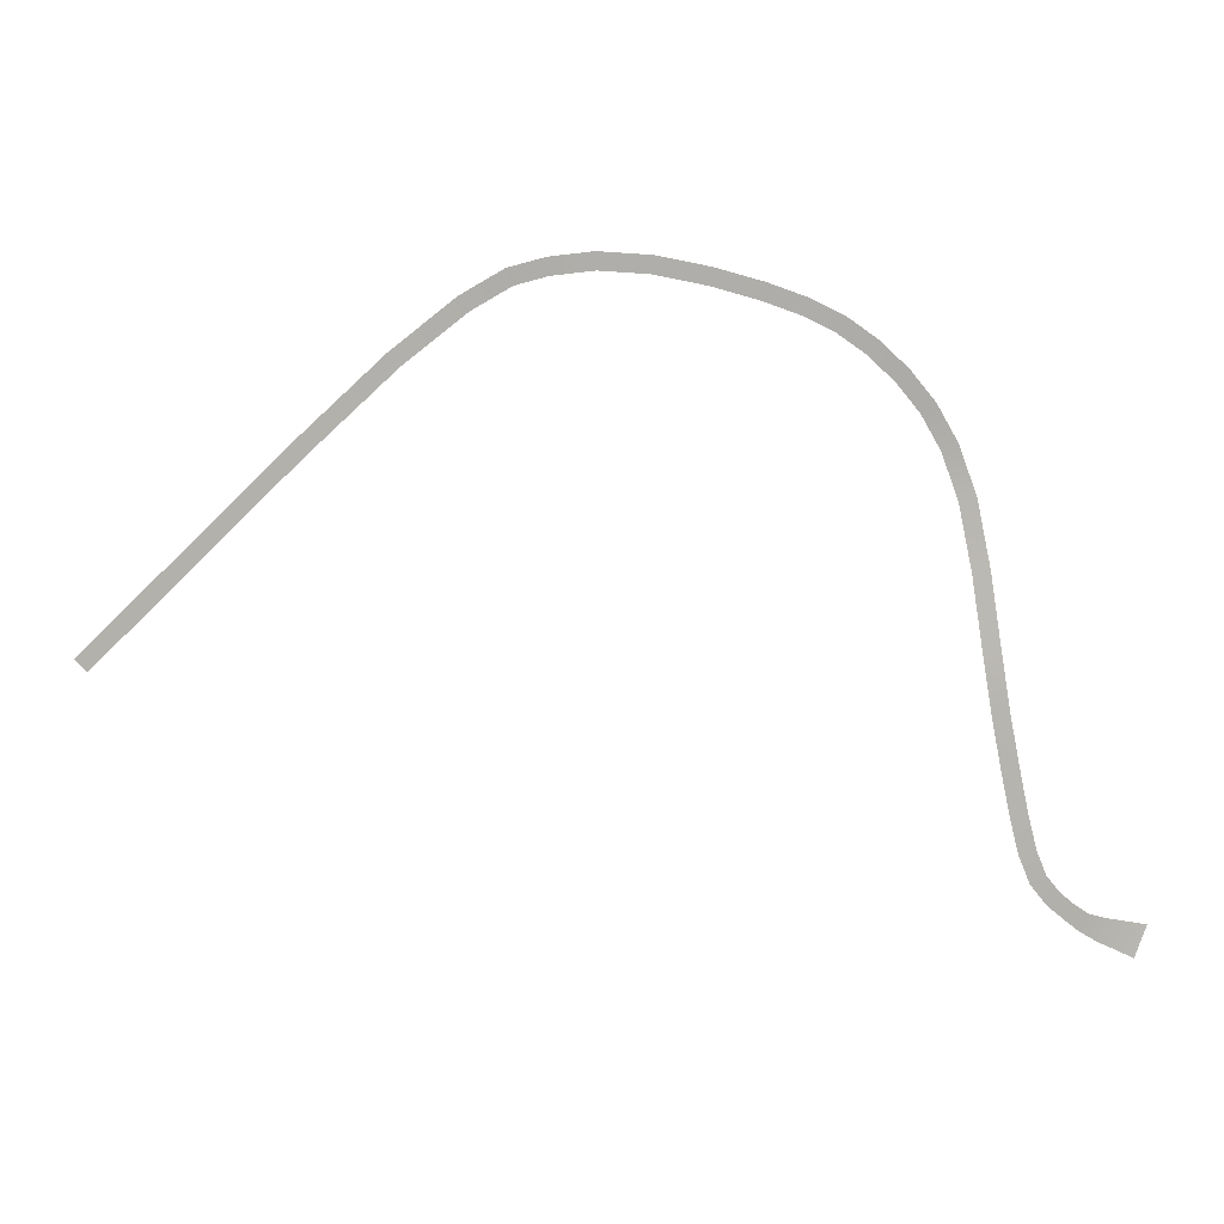
<metadata>
{"format":"obj","ext":"obj","renderer":"f3d","projection":"perspective","resolution":1024,"background":"white","views":[{"elev":12.3,"azim":-1.8,"up":"+Z"}]}
</metadata>
<code>
g Custom Mesh - Baked
v -76.5 89.68 -437.3
v -101.3 90.04 -458.7
v -99.97 89.96 -460.2
v -77.9 89.77 -435.9
v -52.77 89.41 -414.1
v -102.7 90.13 -457.3
v -54.15 89.5 -412.7
v -79.3 89.85 -434.5
v -55.54 89.58 -411.2
v -31.98 89.06 -394.8
v -54.15 89.5 -412.7
v -52.77 89.41 -414.1
v -33.29 89.15 -393.3
v -17.32 88.55 -383.2
v -55.54 89.58 -411.2
v -18.46 88.63 -381.5
v -34.6 89.23 -391.8
v -19.61 88.7 -379.9
v -8.096 87.92 -377.8
v -18.46 88.63 -381.5
v -17.32 88.55 -383.2
v -8.863 87.97 -375.9
v -0.5265 87.22 -375.7
v -19.61 88.7 -379.9
v -0.8446 87.25 -373.7
v -9.631 88.03 -374.1
v -1.163 87.29 -371.8
v 9.155 86.49 -374.6
v -0.8446 87.25 -373.7
v -0.5265 87.22 -375.7
v 9.072 86.51 -372.6
v 20.64 85.69 -375.3
v -1.163 87.29 -371.8
v 20.92 85.69 -373.3
v 8.989 86.53 -370.6
v 21.21 85.68 -371.3
v 32.43 84.88 -377.7
v 20.92 85.69 -373.3
v 20.64 85.69 -375.3
v 32.91 84.86 -375.7
v 43.02 84.18 -380.6
v 21.21 85.68 -371.3
v 43.61 84.15 -378.7
v 33.39 84.84 -373.8
v 44.19 84.11 -376.8
v 51.61 83.68 -383.7
v 43.61 84.15 -378.7
v 43.02 84.18 -380.6
v 52.38 83.63 -381.8
v 58.96 83.31 -387.3
v 44.19 84.11 -376.8
v 59.97 83.23 -385.6
v 53.15 83.58 -380
v 60.99 83.16 -383.9
v 65.46 82.97 -391.9
v 59.97 83.23 -385.6
v 58.96 83.31 -387.3
v 66.74 82.87 -390.4
v 71.47 82.7 -397.7
v 60.99 83.16 -383.9
v 72.92 82.59 -396.3
v 68.02 82.77 -388.9
v 74.37 82.48 -394.9
v 76.72 82.58 -404.1
v 72.92 82.59 -396.3
v 71.47 82.7 -397.7
v 78.36 82.46 -403
v 81.26 82.29 -412.1
v 74.37 82.48 -394.9
v 83.07 82.15 -411.2
v 80 82.33 -401.8
v 84.88 82.01 -410.4
v 85.11 81.41 -422.8
v 83.07 82.15 -411.2
v 81.26 82.29 -412.1
v 87.04 81.27 -422.3
v 88.07 79.67 -437.6
v 84.88 82.01 -410.4
v 90.04 79.55 -437.3
v 88.96 81.12 -421.7
v 92.01 79.43 -437
v 90.47 77.72 -454
v 90.04 79.55 -437.3
v 88.07 79.67 -437.6
v 92.44 77.63 -453.7
v 92.76 76.33 -468.6
v 92.01 79.43 -437
v 94.72 76.28 -468.2
v 94.42 77.54 -453.4
v 96.68 76.22 -467.8
v 94.97 75.61 -480.1
v 94.72 76.28 -468.2
v 92.76 76.33 -468.6
v 96.94 75.55 -479.7
v 97.01 75.02 -490.1
v 96.68 76.22 -467.8
v 98.96 74.95 -489.6
v 98.9 75.49 -479.3
v 100.9 74.88 -489.2
v 99.05 74.54 -498.3
v 98.96 74.95 -489.6
v 97.01 75.02 -490.1
v 101 74.46 -497.7
v 101.7 74.15 -504.7
v 100.9 74.88 -489.2
v 103.4 74.09 -503.7
v 102.9 74.39 -497.1
v 105.1 74.02 -502.7
v 105.4 73.85 -509.3
v 103.4 74.09 -503.7
v 101.7 74.15 -504.7
v 106.8 73.81 -507.9
v 109.1 73.62 -512.5
v 105.1 74.02 -502.7
v 110.3 73.6 -510.9
v 108.2 73.77 -506.5
v 111.5 73.57 -509.3
v 112.4 73.44 -515
v 110.3 73.6 -510.9
v 109.1 73.62 -512.5
v 113.5 73.43 -513.1
v 116.5 73.17 -517.5
v 111.5 73.57 -509.3
v 117.4 73.24 -514.8
v 114.6 73.43 -511.2
v 118.3 73.32 -512.2
v 120.9 72.88 -519.4
v 117.4 73.24 -514.8
v 116.5 73.17 -517.5
v 121.8 73.04 -516.2
v 124.5 72.59 -521.1
v 118.3 73.32 -512.2
v 125.8 72.84 -517.4
v 122.8 73.2 -512.9
v 127.2 73.09 -513.6
f 3 2 1
f 2 4 1
f 1 4 5
f 2 6 4
f 4 7 5
f 6 8 4
f 4 8 7
f 8 9 7
f 12 11 10
f 11 13 10
f 10 13 14
f 11 15 13
f 13 16 14
f 15 17 13
f 13 17 16
f 17 18 16
f 21 20 19
f 20 22 19
f 19 22 23
f 20 24 22
f 22 25 23
f 24 26 22
f 22 26 25
f 26 27 25
f 30 29 28
f 29 31 28
f 28 31 32
f 29 33 31
f 31 34 32
f 33 35 31
f 31 35 34
f 35 36 34
f 39 38 37
f 38 40 37
f 37 40 41
f 38 42 40
f 40 43 41
f 42 44 40
f 40 44 43
f 44 45 43
f 48 47 46
f 47 49 46
f 46 49 50
f 47 51 49
f 49 52 50
f 51 53 49
f 49 53 52
f 53 54 52
f 57 56 55
f 56 58 55
f 55 58 59
f 56 60 58
f 58 61 59
f 60 62 58
f 58 62 61
f 62 63 61
f 66 65 64
f 65 67 64
f 64 67 68
f 65 69 67
f 67 70 68
f 69 71 67
f 67 71 70
f 71 72 70
f 75 74 73
f 74 76 73
f 73 76 77
f 74 78 76
f 76 79 77
f 78 80 76
f 76 80 79
f 80 81 79
f 84 83 82
f 83 85 82
f 82 85 86
f 83 87 85
f 85 88 86
f 87 89 85
f 85 89 88
f 89 90 88
f 93 92 91
f 92 94 91
f 91 94 95
f 92 96 94
f 94 97 95
f 96 98 94
f 94 98 97
f 98 99 97
f 102 101 100
f 101 103 100
f 100 103 104
f 101 105 103
f 103 106 104
f 105 107 103
f 103 107 106
f 107 108 106
f 111 110 109
f 110 112 109
f 109 112 113
f 110 114 112
f 112 115 113
f 114 116 112
f 112 116 115
f 116 117 115
f 120 119 118
f 119 121 118
f 118 121 122
f 119 123 121
f 121 124 122
f 123 125 121
f 121 125 124
f 125 126 124
f 129 128 127
f 128 130 127
f 127 130 131
f 128 132 130
f 130 133 131
f 132 134 130
f 130 134 133
f 134 135 133

</code>
